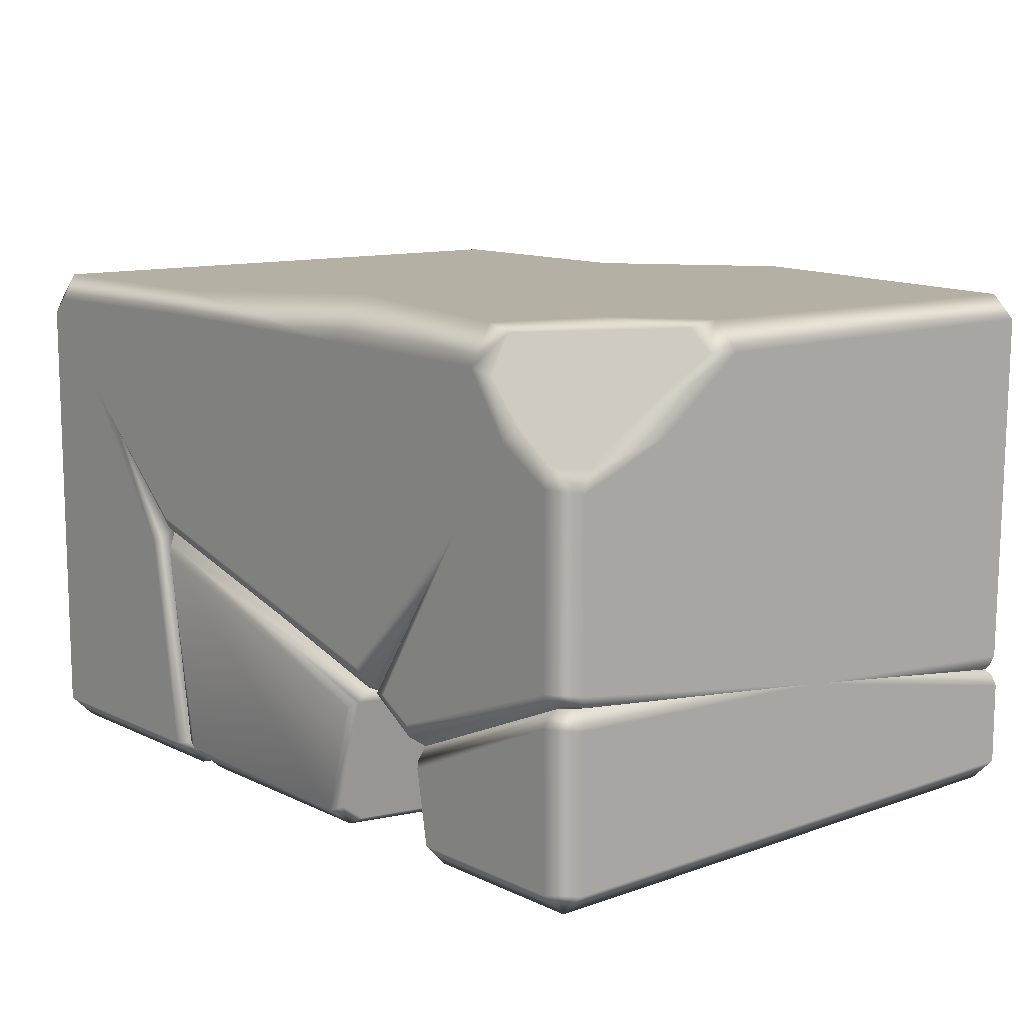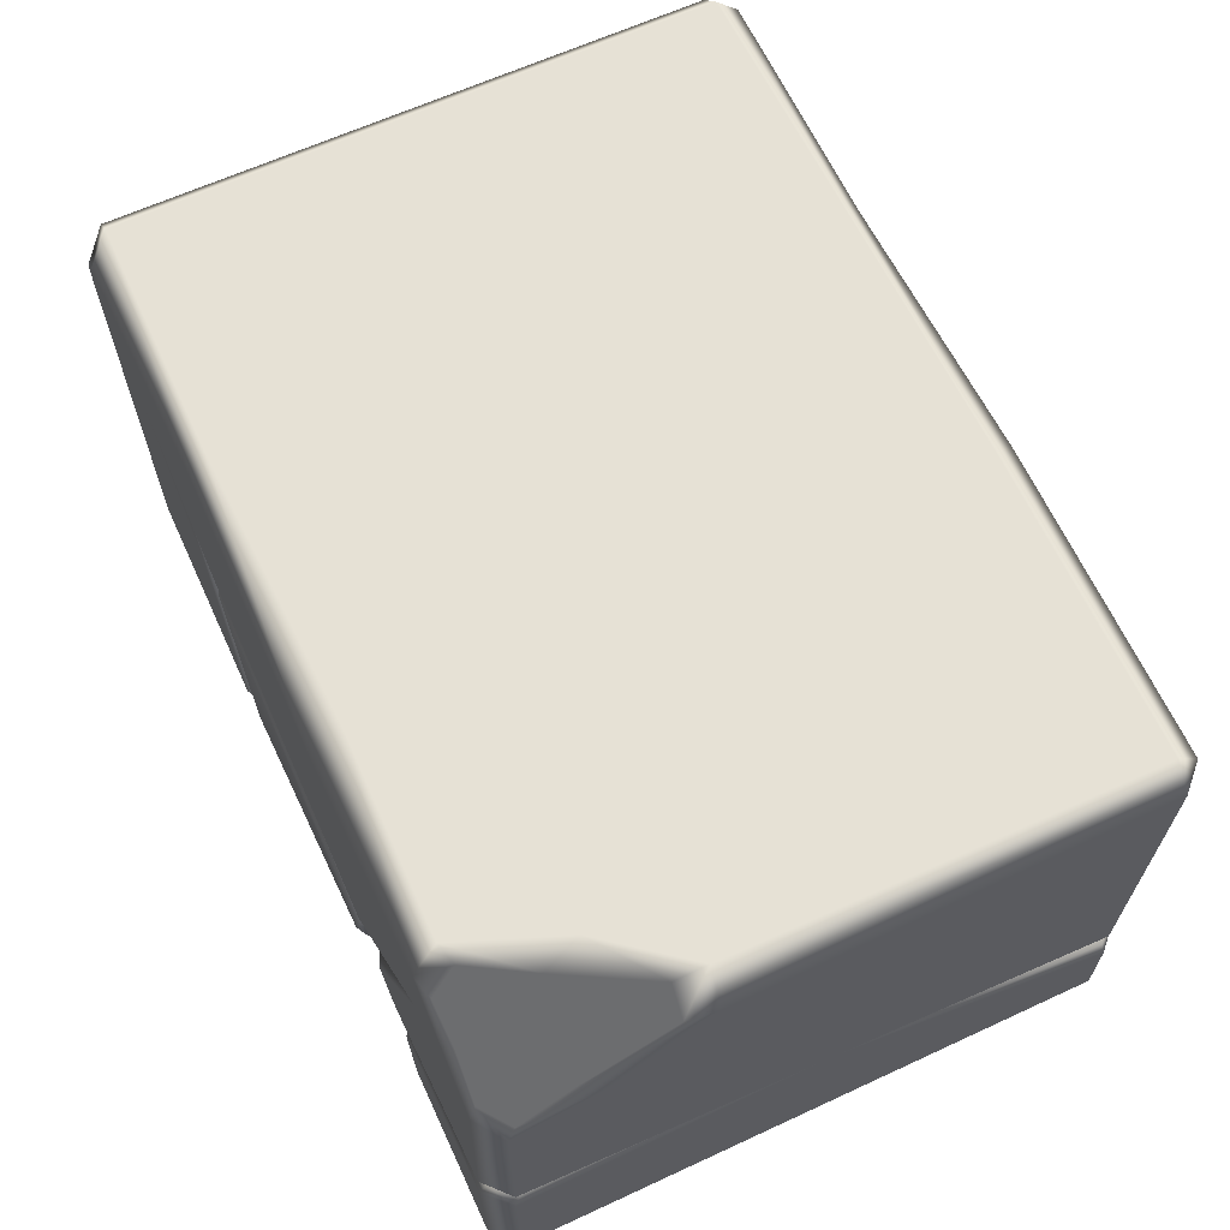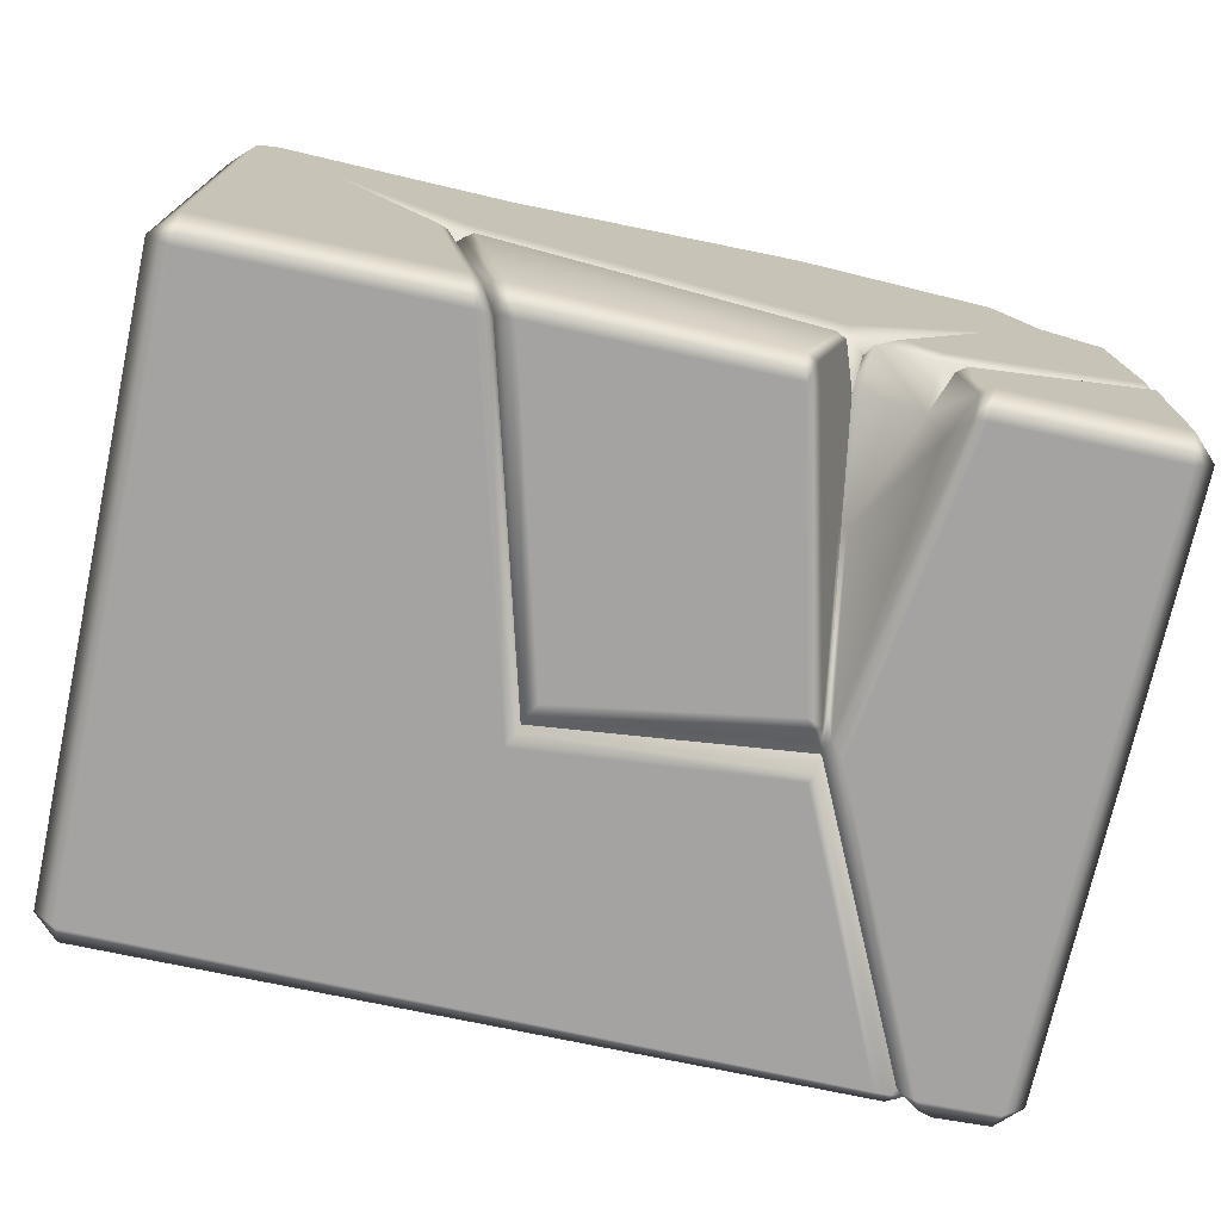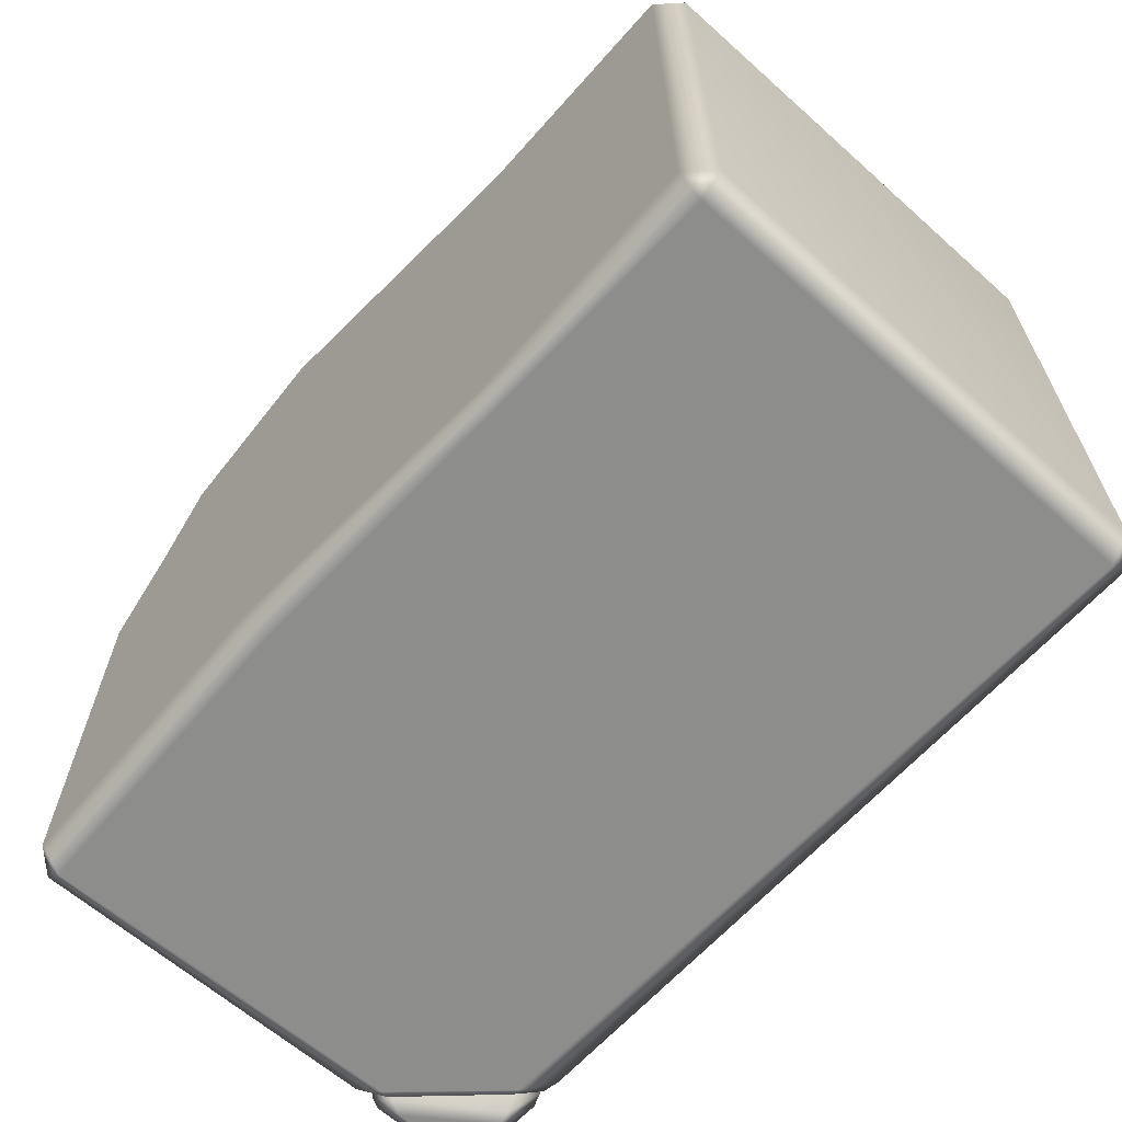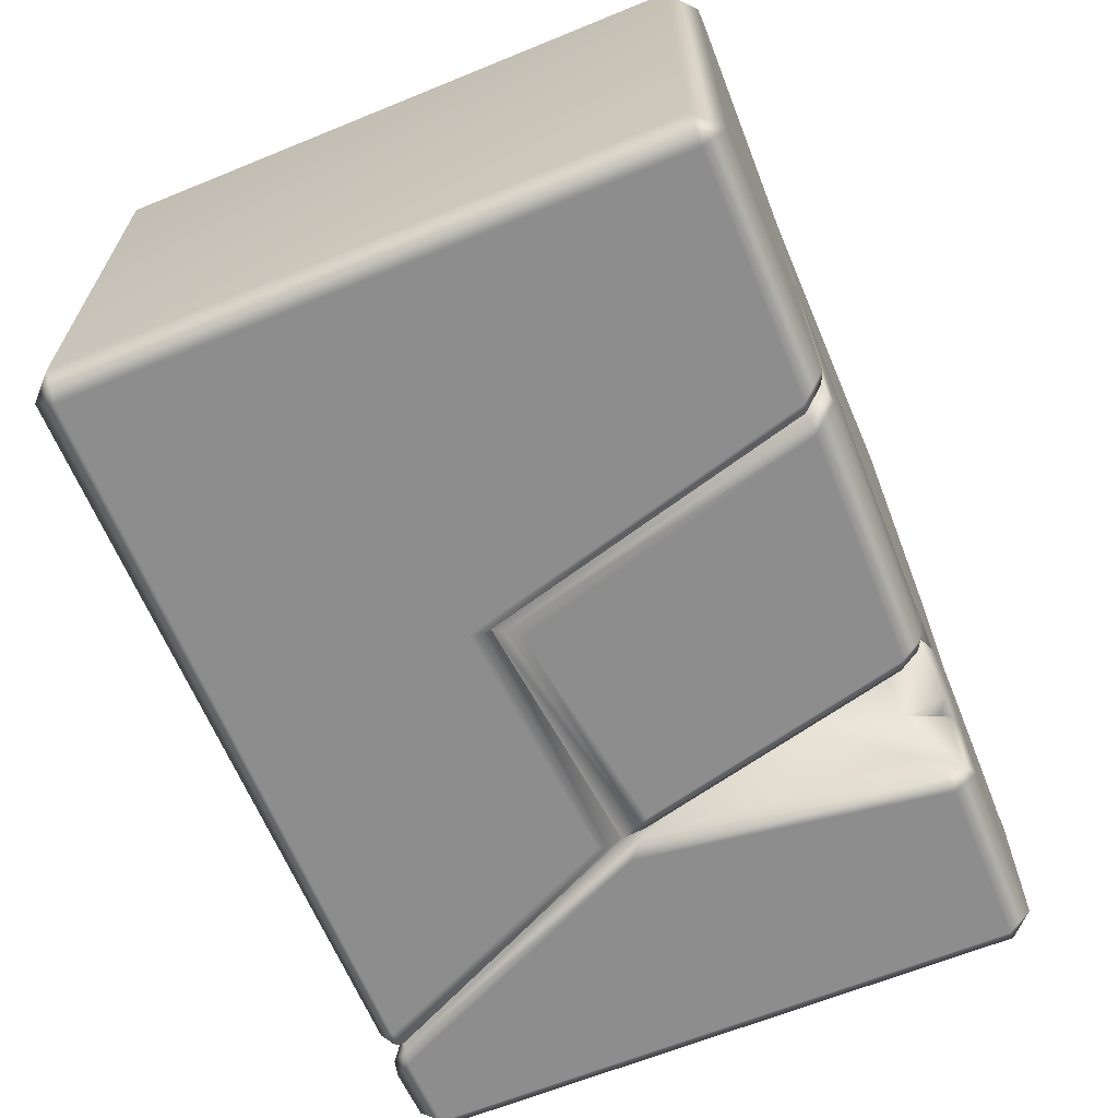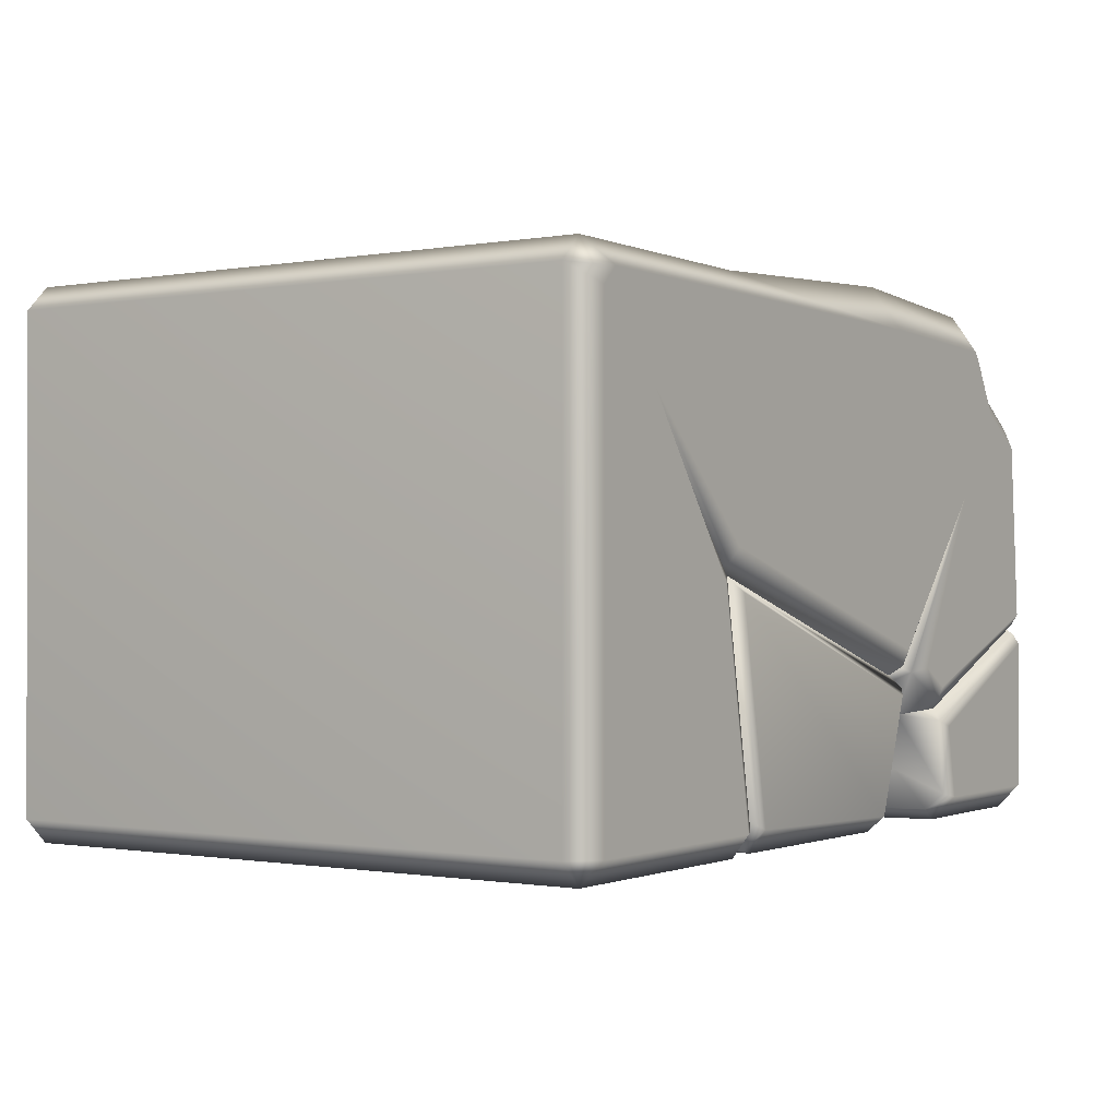
<metadata>
{"format":"obj","ext":"obj","renderer":"f3d","projection":"perspective","resolution":1024,"background":"white","views":[{"elev":11.2,"azim":-130.9,"up":"+Z"},{"elev":63.9,"azim":-115.0,"up":"+Z"},{"elev":-73.1,"azim":167.7,"up":"+Z"},{"elev":-64.5,"azim":48.1,"up":"+Y"},{"elev":-64.6,"azim":112.3,"up":"+Z"},{"elev":-0.7,"azim":123.7,"up":"+Z"}]}
</metadata>
<code>
g m_dlc07_stone_block_04_b
v 0.2312 0.02794 0.3491
v 0.5673 0.03273 0.3539
v 0.5673 -8.712e-17 0.3211
v 0.2248 0.00479 0.3259
v 0.6 0.03273 0.3211
v 0.6 0.8437 0.3211
v 0.5673 0.8437 0.3539
v 0.5446 0.8767 0.3195
v 0.5673 0.8765 0.2971
v 0.4634 0.8764 0.1965
v 0.5673 0.8765 -0.3211
v 0.2532 0.878 -0.3214
v 0.3031 0.8765 -0.02203
v 0.4207 0.8679 0.1473
v 0.2913 0.8708 -0.01673
v 0.2767 0.8649 -0.0002636
v 0.2694 0.8763 0.01881
v -0.1993 0.8644 -0.135
v -0.1925 0.8761 -0.1127
v 0.236 0.8707 -0.3188
v 0.2344 0.8453 -0.3541
v 0.22 0.8425 -0.3474
v 0.1038 0.3616 -0.3538
v 0.09337 0.378 -0.3436
v -0.2426 0.3923 -0.3516
v -0.2491 0.4026 -0.3457
v -0.411 0.02923 -0.3516
v -0.4331 0.0274 -0.3465
v -0.436 -0.002336 -0.3061
v -0.4524 0.008342 -0.31
v -0.3458 0.8661 0.03764
v -0.396 0.8701 0.103
v -0.5546 -0.001172 -0.1792
v -0.562 0.007805 -0.1934
v 0.215 0.8377 -0.3315
v 0.2238 0.8515 -0.3042
v 0.09072 0.385 -0.3315
v -0.2529 0.4228 -0.3315
v -0.4393 0.03275 -0.3366
v -0.4523 0.01992 -0.3174
v -0.5602 0.01992 -0.1959
v -0.1737 -0.001726 -0.3101
v -0.1457 0.0001257 0.336
v -0.5673 -8.712e-17 0.3211
v -0.1854 0.03004 -0.3521
v 0.2248 0.00479 0.3259
v 0.2123 -0.0008267 -0.3158
v 0.5673 -8.712e-17 0.3211
v 0.5673 -8.712e-17 -0.3211
v 0.5673 0.03273 -0.3539
v 0.1886 0.03138 -0.353
v 0.5673 0.8437 -0.3539
v -0.5673 0.03273 -0.3539
v -0.5673 0.8437 -0.3539
v -0.6 0.8437 -0.3211
v -0.6 0.03273 -0.3211
v -0.5673 -8.712e-17 -0.3211
v -0.5673 0.8765 -0.3211
v -0.5695 0.001137 -0.2212
v -0.6 0.03273 -0.2078
v -0.5926 0.03325 -0.1934
v -0.5636 0.01048 -0.2035
v -0.5806 0.03422 -0.1876
v -0.5602 0.01992 -0.1959
v -0.6 0.8451 -0.114
v -0.5673 0.8778 -0.112
v -0.5668 0.8679 -0.09755
v -0.5938 0.8363 -0.09989
v -0.5921 0.4188 -0.1352
v -0.5806 0.8242 -0.09327
v -0.5673 0.8569 -0.09107
v -0.6 0.8437 -0.07144
v -0.593 0.8344 -0.08776
v -0.565 0.8762 -0.06961
v -0.5661 0.8666 -0.0844
v -0.5806 0.8242 -0.09327
v -0.5673 0.8569 -0.09107
v -0.5986 0.8422 0.1725
v -0.5592 0.8707 0.1764
v -0.5561 0.8608 0.2029
v -0.5945 0.8314 0.2005
v -0.605 0.7184 0.2265
v -0.5944 0.7653 0.2468
v -0.6026 0.5946 0.3193
v -0.5974 0.6369 0.3214
v -0.5624 0.5897 0.3561
v -0.5613 0.634 0.3491
v -0.5603 0.7964 0.2677
v -0.5172 0.7975 0.3085
v -0.513 0.8226 0.2651
v -0.6 0.03273 0.3211
v -0.5928 0.02953 -0.1661
v -0.5673 -8.712e-17 0.3211
v -0.5673 0.03273 0.3539
v -0.5546 -0.001172 -0.1792
v -0.562 0.007805 -0.1934
v -0.5862 0.03354 -0.1829
v -0.5806 0.03422 -0.1876
v -0.5602 0.01992 -0.1959
v 0.6 0.03273 0.3211
v 0.6 0.03273 -0.3211
v 0.5673 -8.712e-17 -0.3211
v 0.5673 -8.712e-17 0.3211
v 0.6 0.8437 -0.3211
v 0.5673 0.8437 -0.3539
v 0.5673 0.03273 -0.3539
v 0.6 0.8437 0.3211
v 0.5673 0.8765 -0.3211
v 0.5673 0.8765 0.2971
v -0.1433 0.8637 -0.3223
v -0.1738 0.8018 -0.285
v -0.1501 0.8364 -0.343
v -0.1318 0.8437 -0.3539
v -0.1241 0.8726 -0.3309
v -0.188 0.8676 -0.1644
v -0.1734 0.8762 -0.1733
v -0.2449 0.4574 -0.3406
v -0.223 0.4694 -0.3545
v 0.2704 0.8667 -0.02292
v 0.2593 0.8763 -0.03484
v 0.2236 0.8722 -0.3129
v 0.209 0.8769 -0.3196
v 0.2077 0.8449 -0.3474
v 0.1905 0.8443 -0.3519
v 0.08733 0.4007 -0.3445
v 0.07649 0.4209 -0.3539
v -0.2336 0.4535 -0.3466
v -0.2529 0.4228 -0.3315
v -0.2503 0.4732 -0.3136
v -0.2576 0.4463 -0.3413
v -0.2332 0.6618 -0.227
v -0.227 0.6619 -0.221
v -0.2229 0.6655 -0.2289
v -0.227 0.6619 -0.221
v -0.207 0.8081 -0.173
v -0.2089 0.8084 -0.1668
v -0.4433 0.03269 -0.3484
v -0.2752 0.4277 -0.3538
v -0.3216 0.8402 -0.3388
v -0.3349 0.8437 -0.3539
v -0.3405 0.8765 -0.3211
v -0.326 0.8651 -0.3163
v -0.5673 0.8437 -0.3539
v -0.5673 0.8765 -0.3211
v -0.3058 0.8008 -0.2833
v -0.2931 0.8103 -0.2068
v -0.3119 0.8656 -0.2137
v -0.3146 0.8558 -0.1974
v -0.3226 0.876 -0.2218
v -0.4614 0.03045 -0.3549
v -0.4743 0.001724 -0.3202
v -0.4931 -0.001372 -0.3253
v -0.5673 0.8778 -0.112
v -0.5668 0.8679 -0.09755
v -0.5636 0.01048 -0.2035
v -0.5695 0.001137 -0.2212
v -0.5673 0.8569 -0.09107
v -0.5602 0.01992 -0.1959
v -0.4523 0.01992 -0.3174
v -0.4393 0.03275 -0.3366
v -0.5673 -8.712e-17 -0.3211
v -0.5673 0.03273 -0.3539
v 0.09072 0.385 -0.3315
v 0.215 0.8377 -0.3315
v 0.2238 0.8515 -0.3042
v 0.2861 0.8499 -0.005691
v -0.1855 0.8493 -0.1474
v -0.2524 0.8761 -0.1384
v -0.3011 0.8764 -0.1665
v -0.298 0.8699 -0.1856
v -0.2237 0.8645 -0.1447
v -0.3458 0.8661 0.03764
v -0.5661 0.8666 -0.0844
v -0.565 0.8762 -0.06961
v -0.3146 0.8558 -0.1974
v -0.5673 0.8569 -0.09107
v -0.2148 0.8478 -0.1351
v -0.2089 0.8084 -0.1668
v -0.2158 0.8086 -0.1701
v -0.5592 0.8707 0.1764
v -0.4843 0.87 0.2221
v -0.5009 0.8583 0.2414
v -0.4564 0.8629 0.2987
v -0.4276 0.8718 0.3073
v -0.5561 0.8608 0.2029
v -0.4492 0.8299 0.348
v -0.4225 0.8378 0.3589
v -0.4964 0.7503 0.3483
v -0.4779 0.6993 0.3603
v -0.5613 0.634 0.3491
v -0.5624 0.5897 0.3561
v -0.5172 0.7975 0.3085
v -0.513 0.8226 0.2651
v -0.1661 0.8349 0.3755
v -0.1628 0.8775 0.315
v -0.1772 0.8717 0.1268
v 0.2401 0.8452 0.3514
v 0.2267 0.8716 0.3196
v 0.2463 0.8748 0.1729
v -0.155 0.0328 0.3675
v -0.5673 0.03273 0.3539
v -0.1457 0.0001257 0.336
v -0.5673 -8.712e-17 0.3211
v 0.2861 0.8499 -0.005691
v -0.1855 0.8493 -0.1474
v -0.2089 0.8084 -0.1668
v -0.2148 0.8478 -0.1351
g m_dlc07_stone_block_04_b_0
f 3 2 1
f 4 3 1
f 3 5 2
f 5 6 2
f 6 7 2
f 7 6 8
f 6 9 8
f 9 10 8
f 10 9 11
f 10 11 12
f 13 10 12
f 10 13 14
f 13 15 14
f 13 12 15
f 14 16 10
f 16 17 10
f 16 18 17
f 18 19 17
f 12 20 15
f 12 21 20
f 12 11 21
f 21 22 20
f 21 23 22
f 23 24 22
f 23 25 24
f 25 26 24
f 25 27 26
f 27 28 26
f 27 29 28
f 29 30 28
f 19 18 31
f 32 19 31
f 29 33 30
f 33 34 30
f 20 22 35
f 36 20 35
f 22 24 37
f 35 22 37
f 37 24 26
f 38 37 26
f 26 28 39
f 38 26 39
f 28 30 40
f 39 28 40
f 30 34 41
f 40 30 41
f 29 42 33
f 42 43 33
f 43 44 33
f 45 42 29
f 43 42 46
f 42 47 46
f 46 47 48
f 47 49 48
f 50 49 47
f 51 50 47
f 51 47 42
f 45 51 42
f 23 50 51
f 23 51 45
f 23 52 50
f 23 21 52
f 11 52 21
f 25 23 45
f 25 45 27
f 27 45 29
f 55 54 53
f 56 55 53
f 56 53 57
f 55 58 54
f 56 57 59
f 60 56 59
f 61 60 59
f 62 61 59
f 63 61 62
f 64 63 62
f 58 55 65
f 66 58 65
f 66 65 67
f 65 68 67
f 65 69 68
f 60 69 56
f 60 61 69
f 63 69 61
f 69 65 55
f 69 55 56
f 67 68 70
f 70 68 69
f 71 67 70
f 73 69 72
f 73 72 74
f 75 73 74
f 69 73 76
f 76 73 75
f 77 76 75
f 74 72 78
f 79 74 78
f 79 78 80
f 78 81 80
f 78 82 81
f 82 78 72
f 69 82 72
f 82 83 81
f 82 84 83
f 82 69 84
f 84 85 83
f 84 86 85
f 86 87 85
f 85 87 88
f 80 81 88
f 83 88 81
f 83 85 88
f 87 89 88
f 88 89 90
f 90 80 88
f 84 91 86
f 69 91 84
f 69 92 91
f 91 92 93
f 93 94 91
f 91 94 86
f 92 95 93
f 95 92 96
f 92 97 96
f 97 92 69
f 96 97 98
f 98 97 69
f 99 96 98
f 102 101 100
f 103 102 100
f 101 104 100
f 105 104 101
f 106 105 101
f 101 102 106
f 104 107 100
f 108 104 105
f 104 108 109
f 107 104 109
f 112 111 110
f 112 110 113
f 110 114 113
f 110 115 114
f 110 111 115
f 115 116 114
f 112 113 117
f 112 117 111
f 113 118 117
f 116 115 119
f 120 116 119
f 120 114 116
f 120 119 121
f 122 120 121
f 114 122 113
f 114 120 122
f 121 123 122
f 123 124 122
f 122 124 113
f 118 113 124
f 123 125 124
f 125 126 124
f 126 118 124
f 127 118 126
f 125 127 126
f 117 118 127
f 117 127 128
f 128 129 117
f 128 130 129
f 130 131 129
f 131 132 129
f 133 117 129
f 134 133 129
f 135 133 134
f 136 135 134
f 130 128 137
f 130 137 138
f 130 138 139
f 138 140 139
f 139 140 141
f 142 139 141
f 140 138 143
f 141 140 143
f 144 141 143
f 142 145 139
f 139 145 130
f 130 145 131
f 146 145 142
f 146 131 145
f 147 146 142
f 148 146 147
f 142 141 149
f 147 142 149
f 137 150 138
f 138 150 143
f 137 151 150
f 151 152 150
f 147 149 153
f 141 144 153
f 149 141 153
f 154 147 153
f 148 147 154
f 151 155 152
f 155 156 152
f 157 148 154
f 158 155 151
f 159 158 151
f 159 151 137
f 160 159 137
f 128 160 137
f 150 152 161
f 152 156 161
f 162 150 161
f 150 162 143
f 128 127 163
f 127 125 163
f 163 125 123
f 164 163 123
f 164 123 121
f 165 164 121
f 165 121 166
f 121 119 166
f 167 166 119
f 115 167 119
f 136 167 115
f 135 136 115
f 111 135 115
f 135 111 133
f 133 111 117
f 170 169 168
f 171 170 168
f 168 32 171
f 32 172 171
f 170 173 169
f 173 174 169
f 168 169 174
f 32 168 174
f 173 170 175
f 176 173 175
f 170 146 175
f 170 171 146
f 172 177 171
f 171 177 178
f 179 171 178
f 171 179 146
f 179 178 132
f 131 179 132
f 131 146 179
f 32 174 180
f 181 32 180
f 181 180 182
f 182 183 181
f 183 184 181
f 180 185 182
f 184 183 186
f 187 184 186
f 187 186 188
f 189 187 188
f 189 188 190
f 191 189 190
f 188 192 190
f 188 186 192
f 186 183 193
f 192 186 193
f 182 193 183
f 182 185 193
f 187 194 184
f 194 195 184
f 181 184 195
f 181 195 196
f 196 32 181
f 32 196 19
f 194 197 195
f 197 198 195
f 196 195 198
f 197 7 198
f 2 7 197
f 1 2 197
f 1 197 194
f 7 8 198
f 198 8 10
f 199 198 10
f 199 196 198
f 196 199 19
f 199 10 17
f 199 17 19
f 200 1 194
f 201 200 194
f 194 187 201
f 187 189 201
f 189 191 201
f 202 200 201
f 203 202 201
f 4 1 200
f 202 4 200
f 14 204 16
f 18 16 204
f 205 18 204
f 15 204 14
f 204 15 20
f 36 204 20
f 18 205 206
f 18 206 207
f 207 31 18

</code>
